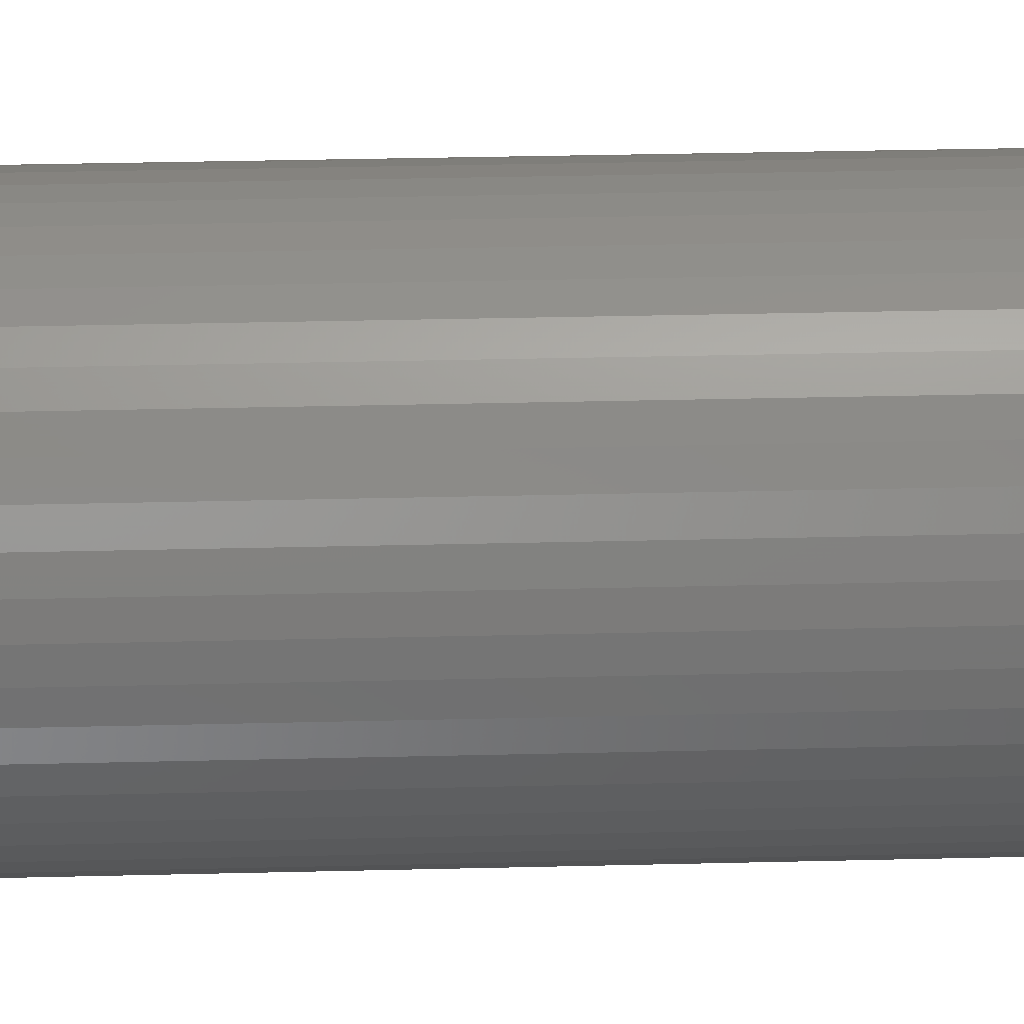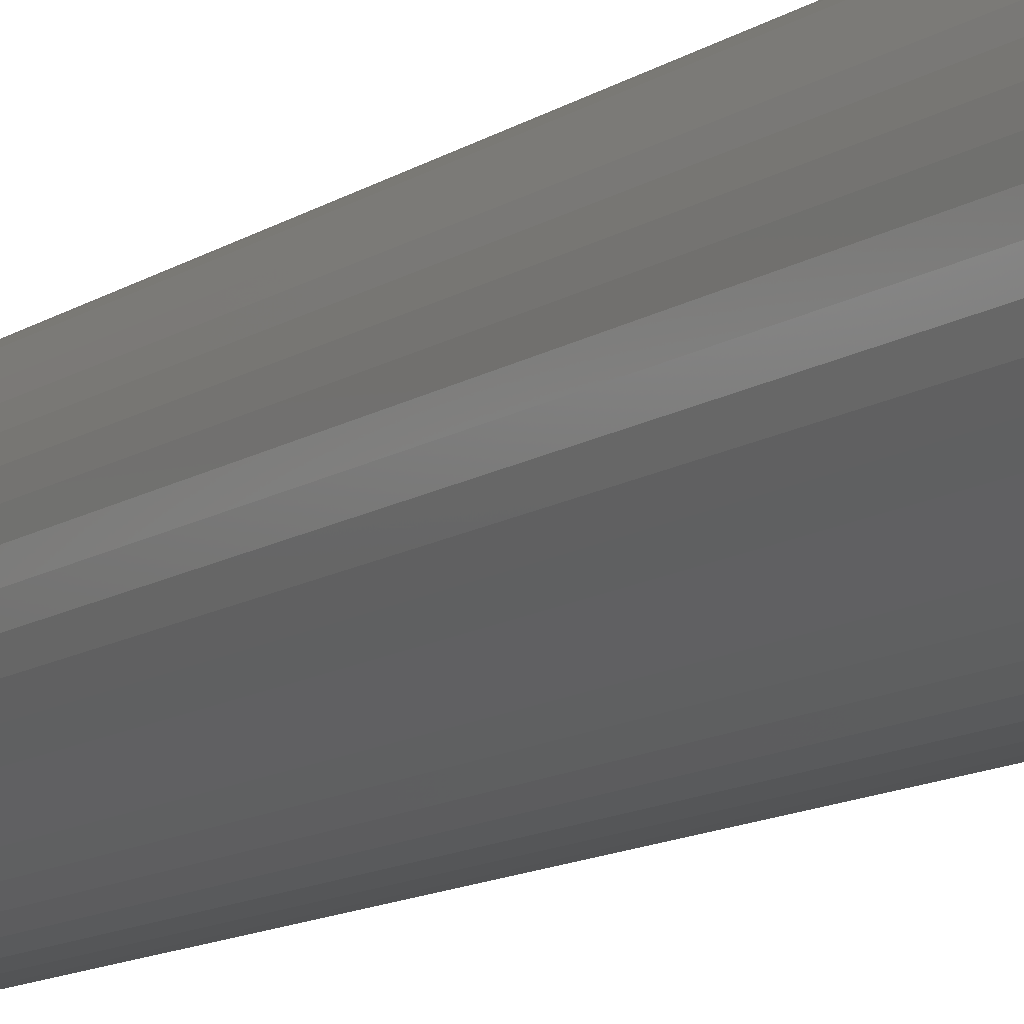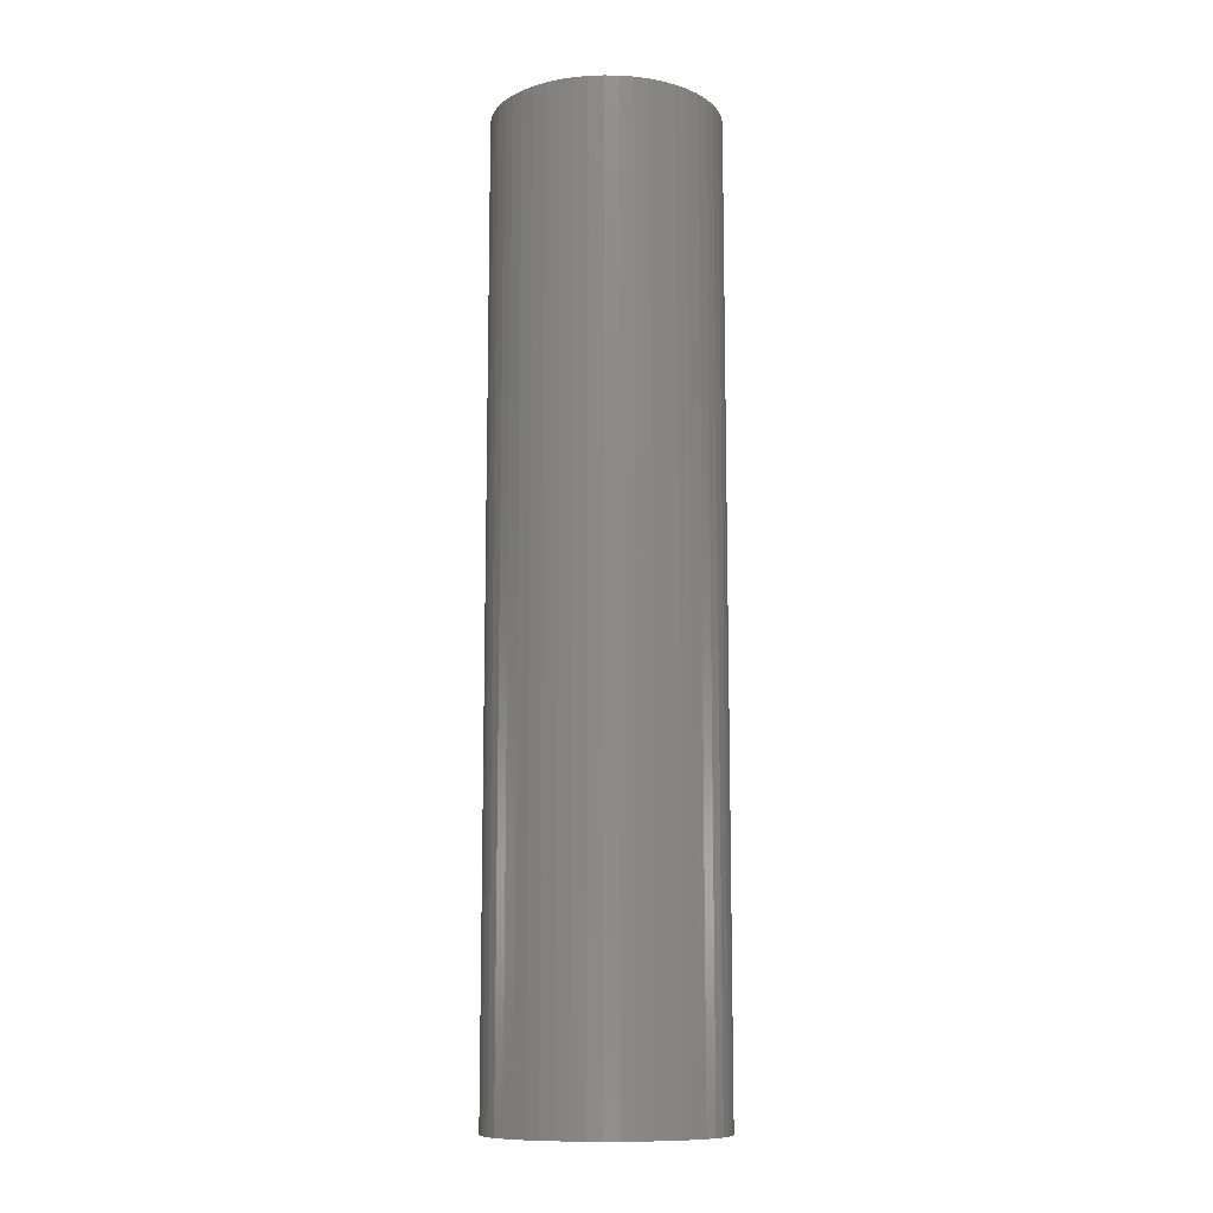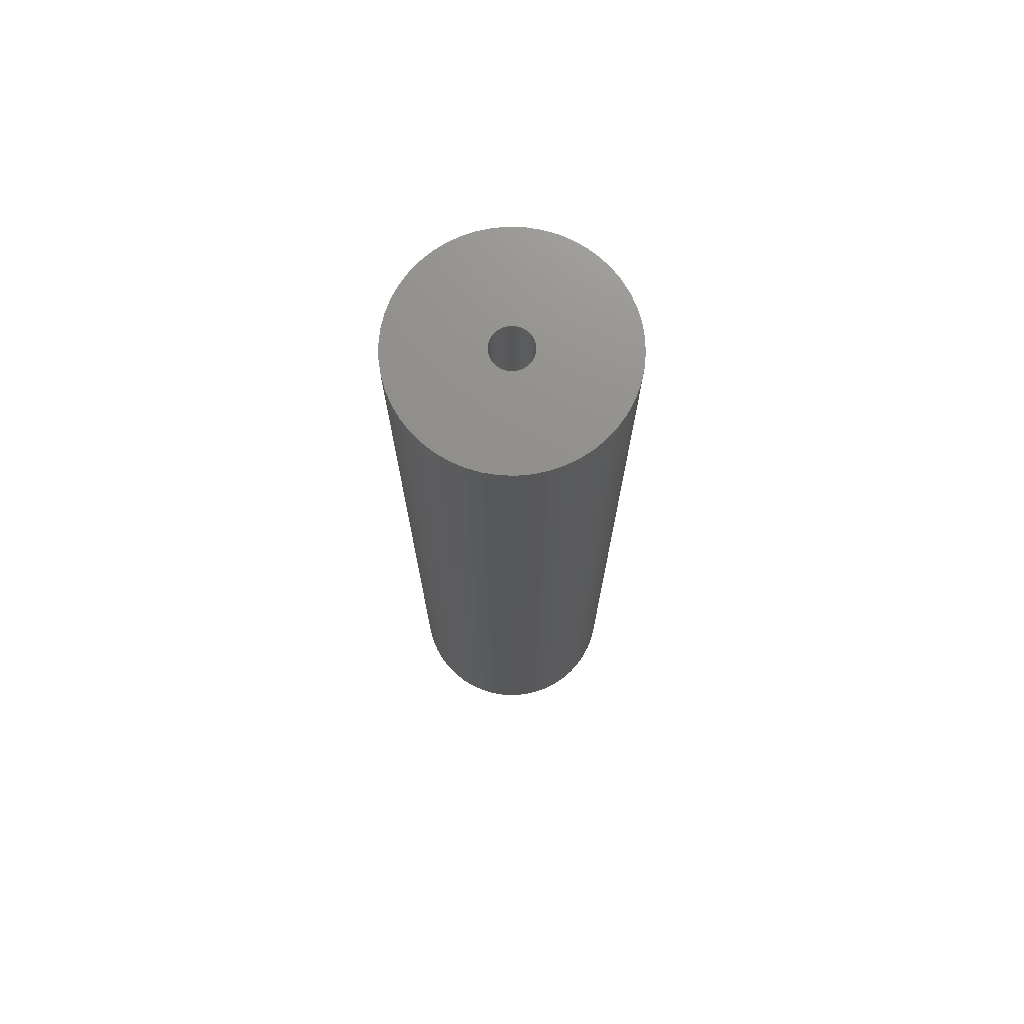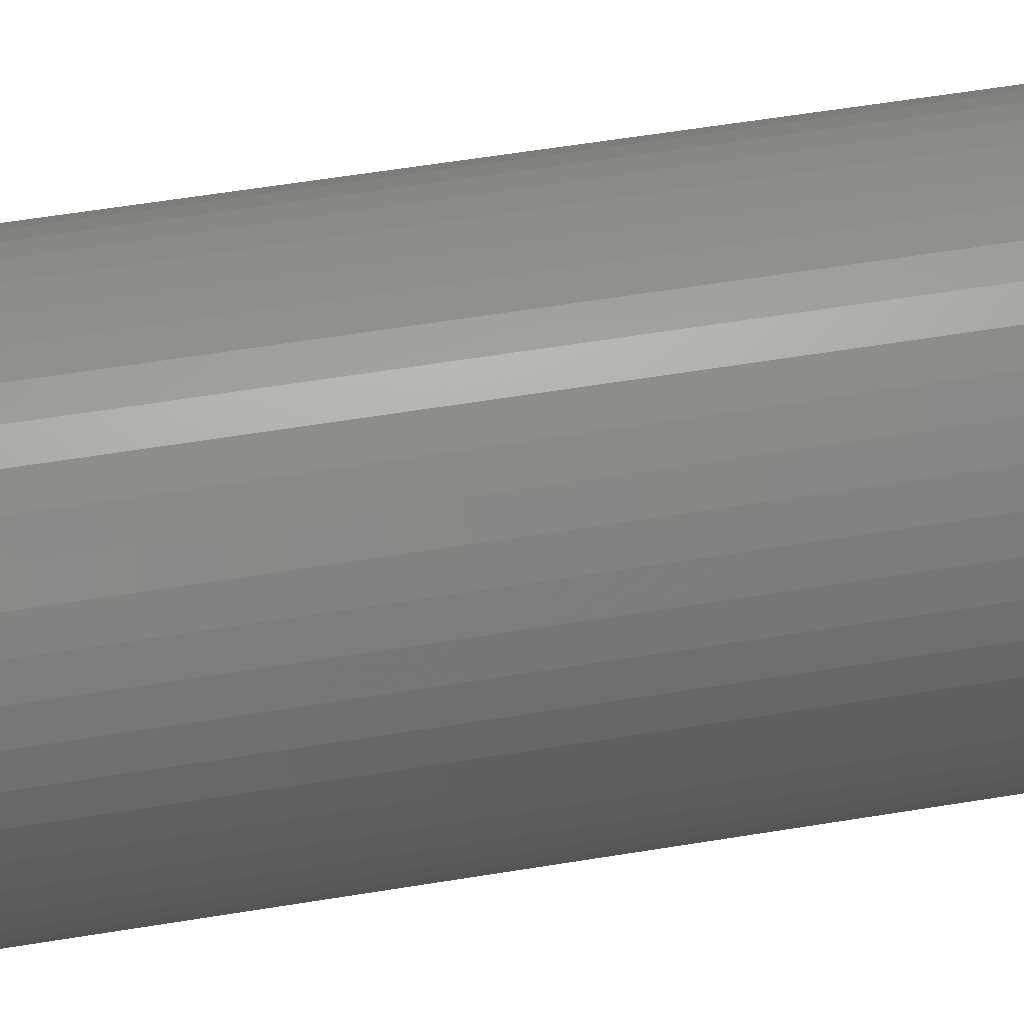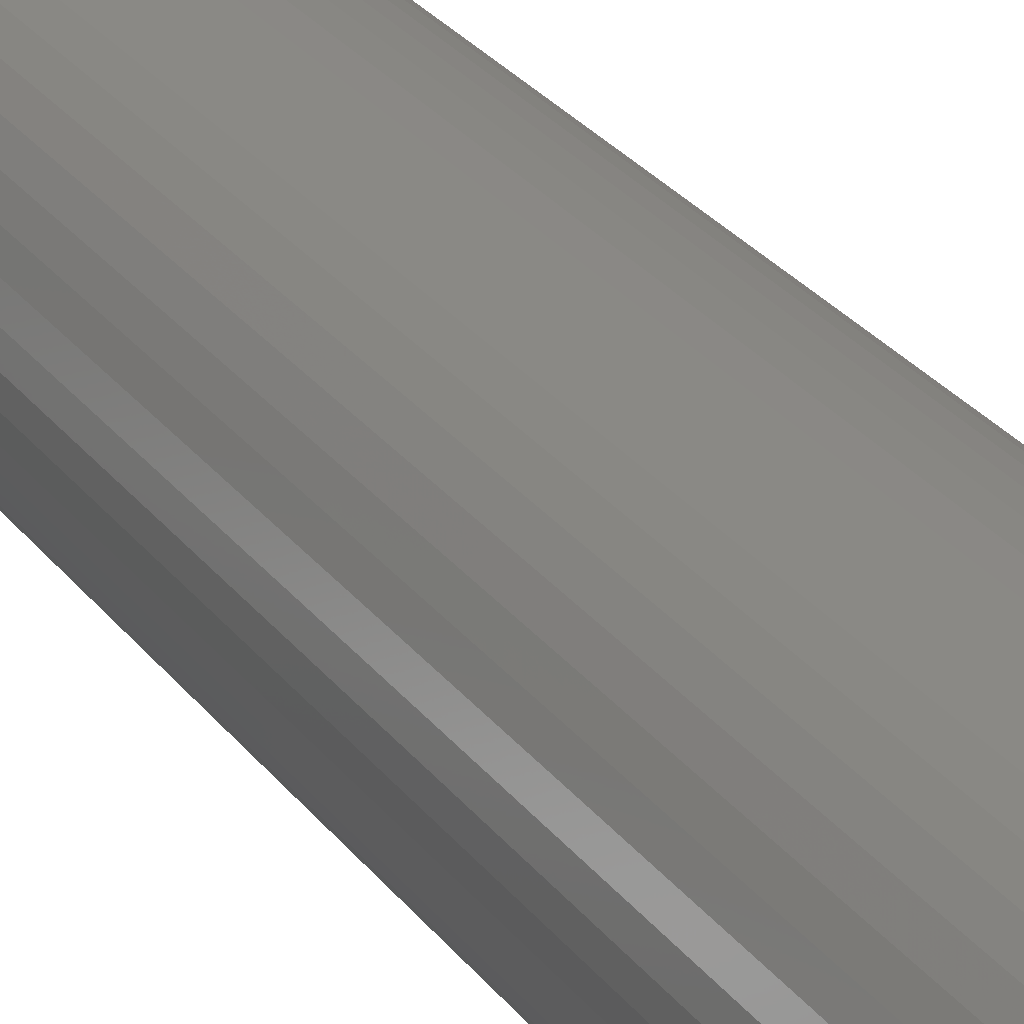
<metadata>
{"format":"stl","ext":"stl","renderer":"f3d","projection":"perspective","resolution":1024,"background":"white","views":[{"elev":26.3,"azim":87.6,"up":"+Y"},{"elev":-11.4,"azim":-32.1,"up":"+Y"},{"elev":-11.2,"azim":-59.9,"up":"+Z"},{"elev":73.2,"azim":-163.3,"up":"+Z"},{"elev":46.6,"azim":-101.2,"up":"+Y"},{"elev":27.8,"azim":151.0,"up":"+Y"}]}
</metadata>
<code>
# stl→obj: 200 verts, 400 faces
v 11 0 46.5
v 10.91 1.379 -46.5
v 10.91 1.379 46.5
v 11 0 -46.5
v -11 0 -46.5
v -10.91 1.379 46.5
v -10.91 1.379 -46.5
v -11 0 46.5
v 0.6907 10.98 -46.5
v -0.6907 10.98 46.5
v 0.6907 10.98 46.5
v -0.6907 10.98 -46.5
v -0.6907 -10.98 -46.5
v 0.6907 -10.98 46.5
v -0.6907 -10.98 46.5
v 0.6907 -10.98 -46.5
v 8.019 7.53 -46.5
v 7.012 8.476 46.5
v 8.019 7.53 46.5
v 7.012 8.476 -46.5
v -7.012 8.476 -46.5
v -8.019 7.53 46.5
v -7.012 8.476 46.5
v -8.019 7.53 -46.5
v -3.399 10.46 -46.5
v -4.684 9.953 46.5
v -3.399 10.46 46.5
v -4.684 9.953 -46.5
v 10.23 4.049 46.5
v 9.639 5.299 -46.5
v 9.639 5.299 46.5
v 10.23 4.049 -46.5
v 4.684 9.953 -46.5
v 3.399 10.46 46.5
v 4.684 9.953 46.5
v 3.399 10.46 -46.5
v 2.061 10.81 46.5
v 2.061 10.81 -46.5
v 5.894 9.288 -46.5
v 5.894 9.288 46.5
v -10.23 4.049 -46.5
v -9.639 5.299 46.5
v -9.639 5.299 -46.5
v -10.23 4.049 46.5
v 2 0 46.5
v 1.984 0.2507 46.5
v 10.65 2.736 46.5
v 10.91 -1.379 46.5
v 1.937 0.4974 46.5
v 1.984 -0.2507 46.5
v 1.86 0.7362 46.5
v 10.65 -2.736 46.5
v 1.753 0.9635 46.5
v 8.899 6.466 46.5
v 1.937 -0.4974 46.5
v 1.618 1.176 46.5
v 10.23 -4.049 46.5
v 1.458 1.369 46.5
v 1.86 -0.7362 46.5
v 1.275 1.541 46.5
v 9.639 -5.299 46.5
v 1.072 1.689 46.5
v 1.753 -0.9635 46.5
v 0.8516 1.81 46.5
v 8.899 -6.466 46.5
v 0.618 1.902 46.5
v 1.618 -1.176 46.5
v 8.019 -7.53 46.5
v 0.3748 1.965 46.5
v 0.1256 1.996 46.5
v -0.1256 1.996 46.5
v -0.3748 1.965 46.5
v -2.061 10.81 46.5
v -0.618 1.902 46.5
v -0.8516 1.81 46.5
v -1.072 1.689 46.5
v -5.894 9.288 46.5
v -1.275 1.541 46.5
v -1.458 1.369 46.5
v -1.618 1.176 46.5
v 1.458 -1.369 46.5
v 7.012 -8.476 46.5
v 1.275 -1.541 46.5
v 5.894 -9.288 46.5
v 1.072 -1.689 46.5
v 4.684 -9.953 46.5
v 0.8516 -1.81 46.5
v 3.399 -10.46 46.5
v 0.618 -1.902 46.5
v 2.061 -10.81 46.5
v 0.3748 -1.965 46.5
v 0.1256 -1.996 46.5
v -0.1256 -1.996 46.5
v -0.3748 -1.965 46.5
v -2.061 -10.81 46.5
v -0.618 -1.902 46.5
v -3.399 -10.46 46.5
v -0.8516 -1.81 46.5
v -4.684 -9.953 46.5
v -1.072 -1.689 46.5
v -5.894 -9.288 46.5
v -1.275 -1.541 46.5
v -7.012 -8.476 46.5
v -1.458 -1.369 46.5
v -8.019 -7.53 46.5
v -1.618 -1.176 46.5
v -8.899 -6.466 46.5
v -1.753 -0.9635 46.5
v -9.639 -5.299 46.5
v -1.86 -0.7362 46.5
v -10.23 -4.049 46.5
v -1.937 -0.4974 46.5
v -10.65 -2.736 46.5
v -1.984 -0.2507 46.5
v -10.91 -1.379 46.5
v -2 0 46.5
v -8.899 6.466 46.5
v -1.753 0.9635 46.5
v -1.86 0.7362 46.5
v -1.937 0.4974 46.5
v -10.65 2.736 46.5
v -1.984 0.2507 46.5
v -2.061 10.81 -46.5
v 2 0 -46.5
v 10.91 -1.379 -46.5
v 1.984 -0.2507 -46.5
v 10.65 -2.736 -46.5
v 1.937 -0.4974 -46.5
v 10.23 -4.049 -46.5
v 1.984 0.2507 -46.5
v 1.86 -0.7362 -46.5
v 9.639 -5.299 -46.5
v 10.65 2.736 -46.5
v 1.753 -0.9635 -46.5
v 8.899 -6.466 -46.5
v 1.937 0.4974 -46.5
v 1.618 -1.176 -46.5
v 8.019 -7.53 -46.5
v 1.458 -1.369 -46.5
v 7.012 -8.476 -46.5
v 1.86 0.7362 -46.5
v 1.275 -1.541 -46.5
v 5.894 -9.288 -46.5
v 1.072 -1.689 -46.5
v 4.684 -9.953 -46.5
v 1.753 0.9635 -46.5
v 0.8516 -1.81 -46.5
v 3.399 -10.46 -46.5
v 8.899 6.466 -46.5
v 0.618 -1.902 -46.5
v 2.061 -10.81 -46.5
v 1.618 1.176 -46.5
v 0.3748 -1.965 -46.5
v 0.1256 -1.996 -46.5
v -0.1256 -1.996 -46.5
v -0.3748 -1.965 -46.5
v -2.061 -10.81 -46.5
v -0.618 -1.902 -46.5
v -3.399 -10.46 -46.5
v -0.8516 -1.81 -46.5
v -4.684 -9.953 -46.5
v -1.072 -1.689 -46.5
v -5.894 -9.288 -46.5
v -1.275 -1.541 -46.5
v -7.012 -8.476 -46.5
v -1.458 -1.369 -46.5
v -8.019 -7.53 -46.5
v -1.618 -1.176 -46.5
v 1.458 1.369 -46.5
v 1.275 1.541 -46.5
v 1.072 1.689 -46.5
v 0.8516 1.81 -46.5
v 0.618 1.902 -46.5
v 0.3748 1.965 -46.5
v 0.1256 1.996 -46.5
v -0.1256 1.996 -46.5
v -0.3748 1.965 -46.5
v -0.618 1.902 -46.5
v -0.8516 1.81 -46.5
v -1.072 1.689 -46.5
v -5.894 9.288 -46.5
v -1.275 1.541 -46.5
v -1.458 1.369 -46.5
v -1.618 1.176 -46.5
v -8.899 6.466 -46.5
v -1.753 0.9635 -46.5
v -1.86 0.7362 -46.5
v -1.937 0.4974 -46.5
v -10.65 2.736 -46.5
v -1.984 0.2507 -46.5
v -2 0 -46.5
v -8.899 -6.466 -46.5
v -1.753 -0.9635 -46.5
v -9.639 -5.299 -46.5
v -1.86 -0.7362 -46.5
v -10.23 -4.049 -46.5
v -1.937 -0.4974 -46.5
v -10.65 -2.736 -46.5
v -1.984 -0.2507 -46.5
v -10.91 -1.379 -46.5
f 1 2 3
f 2 1 4
f 5 6 7
f 6 5 8
f 9 10 11
f 10 9 12
f 13 14 15
f 14 13 16
f 17 18 19
f 18 17 20
f 21 22 23
f 22 21 24
f 25 26 27
f 26 25 28
f 29 30 31
f 30 29 32
f 33 34 35
f 34 33 36
f 36 37 34
f 37 36 38
f 39 35 40
f 35 39 33
f 41 42 43
f 42 41 44
f 45 1 3
f 46 3 47
f 1 45 48
f 49 47 29
f 50 48 45
f 51 29 31
f 48 50 52
f 53 31 54
f 55 52 50
f 56 54 19
f 52 55 57
f 58 19 18
f 59 57 55
f 60 18 40
f 57 59 61
f 62 40 35
f 63 61 59
f 64 35 34
f 61 63 65
f 66 34 37
f 67 65 63
f 65 67 68
f 3 46 45
f 47 49 46
f 29 51 49
f 31 53 51
f 54 56 53
f 19 58 56
f 18 60 58
f 40 62 60
f 35 64 62
f 69 37 11
f 34 66 64
f 37 69 66
f 11 70 69
f 11 71 70
f 10 71 11
f 71 10 72
f 73 72 10
f 72 73 74
f 27 74 73
f 74 27 75
f 26 75 27
f 75 26 76
f 77 76 26
f 76 77 78
f 23 78 77
f 78 23 79
f 79 22 80
f 22 79 23
f 81 68 67
f 68 81 82
f 83 82 81
f 82 83 84
f 85 84 83
f 84 85 86
f 87 86 85
f 86 87 88
f 89 88 87
f 88 89 90
f 91 90 89
f 90 91 14
f 92 14 91
f 93 14 92
f 15 93 94
f 95 94 96
f 93 15 14
f 97 96 98
f 99 98 100
f 101 100 102
f 103 102 104
f 105 104 106
f 107 106 108
f 109 108 110
f 111 110 112
f 113 112 114
f 94 95 15
f 115 114 116
f 117 80 22
f 80 117 118
f 96 97 95
f 42 118 117
f 98 99 97
f 118 42 119
f 100 101 99
f 44 119 42
f 102 103 101
f 119 44 120
f 104 105 103
f 121 120 44
f 106 107 105
f 120 121 122
f 108 109 107
f 6 122 121
f 110 111 109
f 122 6 116
f 112 113 111
f 8 116 6
f 114 115 113
f 116 8 115
f 12 73 10
f 73 12 123
f 124 4 125
f 126 125 127
f 4 124 2
f 128 127 129
f 130 2 124
f 131 129 132
f 2 130 133
f 134 132 135
f 136 133 130
f 137 135 138
f 133 136 32
f 139 138 140
f 141 32 136
f 142 140 143
f 32 141 30
f 144 143 145
f 146 30 141
f 147 145 148
f 30 146 149
f 150 148 151
f 152 149 146
f 149 152 17
f 125 126 124
f 127 128 126
f 129 131 128
f 132 134 131
f 135 137 134
f 138 139 137
f 140 142 139
f 143 144 142
f 145 147 144
f 153 151 16
f 148 150 147
f 151 153 150
f 16 154 153
f 16 155 154
f 13 155 16
f 155 13 156
f 157 156 13
f 156 157 158
f 159 158 157
f 158 159 160
f 161 160 159
f 160 161 162
f 163 162 161
f 162 163 164
f 165 164 163
f 164 165 166
f 166 167 168
f 167 166 165
f 169 17 152
f 17 169 20
f 170 20 169
f 20 170 39
f 171 39 170
f 39 171 33
f 172 33 171
f 33 172 36
f 173 36 172
f 36 173 38
f 174 38 173
f 38 174 9
f 175 9 174
f 176 9 175
f 12 176 177
f 123 177 178
f 176 12 9
f 25 178 179
f 28 179 180
f 181 180 182
f 21 182 183
f 24 183 184
f 185 184 186
f 43 186 187
f 41 187 188
f 189 188 190
f 177 123 12
f 7 190 191
f 192 168 167
f 168 192 193
f 178 25 123
f 194 193 192
f 179 28 25
f 193 194 195
f 180 181 28
f 196 195 194
f 182 21 181
f 195 196 197
f 183 24 21
f 198 197 196
f 184 185 24
f 197 198 199
f 186 43 185
f 200 199 198
f 187 41 43
f 199 200 191
f 188 189 41
f 5 191 200
f 190 7 189
f 191 5 7
f 16 90 14
f 90 16 151
f 47 32 29
f 32 47 133
f 3 133 47
f 133 3 2
f 54 17 19
f 17 54 149
f 31 149 54
f 149 31 30
f 38 11 37
f 11 38 9
f 20 40 18
f 40 20 39
f 43 117 185
f 117 43 42
f 185 22 24
f 22 185 117
f 189 44 41
f 44 189 121
f 7 121 189
f 121 7 6
f 28 77 26
f 77 28 181
f 181 23 77
f 23 181 21
f 123 27 73
f 27 123 25
f 48 4 1
f 4 48 125
f 61 129 57
f 129 61 132
f 167 103 105
f 103 167 165
f 194 111 196
f 111 194 109
f 192 109 194
f 109 192 107
f 145 84 86
f 84 145 143
f 57 127 52
f 127 57 129
f 167 107 192
f 107 167 105
f 198 115 200
f 115 198 113
f 200 8 5
f 8 200 115
f 196 113 198
f 113 196 111
f 140 68 82
f 68 140 138
f 148 86 88
f 86 148 145
f 151 88 90
f 88 151 148
f 52 125 48
f 125 52 127
f 65 132 61
f 132 65 135
f 68 135 65
f 135 68 138
f 157 15 95
f 15 157 13
f 161 97 99
f 97 161 159
f 165 101 103
f 101 165 163
f 143 82 84
f 82 143 140
f 159 95 97
f 95 159 157
f 163 99 101
f 99 163 161
f 124 46 130
f 46 124 45
f 116 190 122
f 190 116 191
f 176 70 71
f 70 176 175
f 154 93 92
f 93 154 155
f 170 58 60
f 58 170 169
f 183 78 79
f 78 183 182
f 179 74 75
f 74 179 178
f 141 53 146
f 53 141 51
f 130 49 136
f 49 130 46
f 173 64 66
f 64 173 172
f 171 60 62
f 60 171 170
f 119 186 118
f 186 119 187
f 118 184 80
f 184 118 186
f 120 187 119
f 187 120 188
f 180 75 76
f 75 180 179
f 178 72 74
f 72 178 177
f 131 55 128
f 55 131 59
f 136 51 141
f 51 136 49
f 152 58 169
f 58 152 56
f 146 56 152
f 56 146 53
f 174 66 69
f 66 174 173
f 175 69 70
f 69 175 174
f 172 62 64
f 62 172 171
f 80 183 79
f 183 80 184
f 122 188 120
f 188 122 190
f 177 71 72
f 71 177 176
f 126 45 124
f 45 126 50
f 128 50 126
f 50 128 55
f 158 98 96
f 98 158 160
f 108 195 110
f 195 108 193
f 144 87 85
f 87 144 147
f 147 89 87
f 89 147 150
f 182 76 78
f 76 182 180
f 134 59 131
f 59 134 63
f 110 197 112
f 197 110 195
f 142 85 83
f 85 142 144
f 150 91 89
f 91 150 153
f 153 92 91
f 92 153 154
f 137 63 134
f 63 137 67
f 139 67 137
f 67 139 81
f 155 94 93
f 94 155 156
f 160 100 98
f 100 160 162
f 156 96 94
f 96 156 158
f 104 168 106
f 168 104 166
f 106 193 108
f 193 106 168
f 112 199 114
f 199 112 197
f 114 191 116
f 191 114 199
f 139 83 81
f 83 139 142
f 164 104 102
f 104 164 166
f 162 102 100
f 102 162 164

</code>
